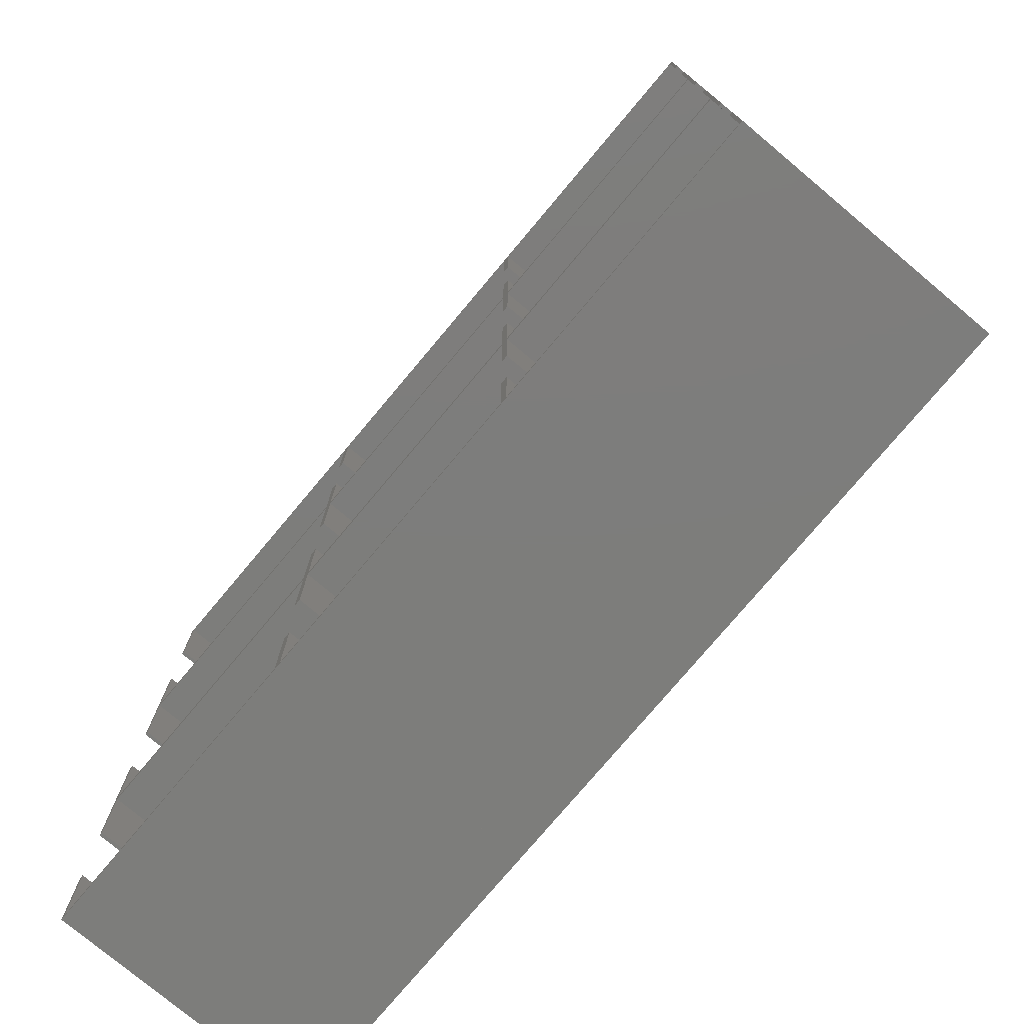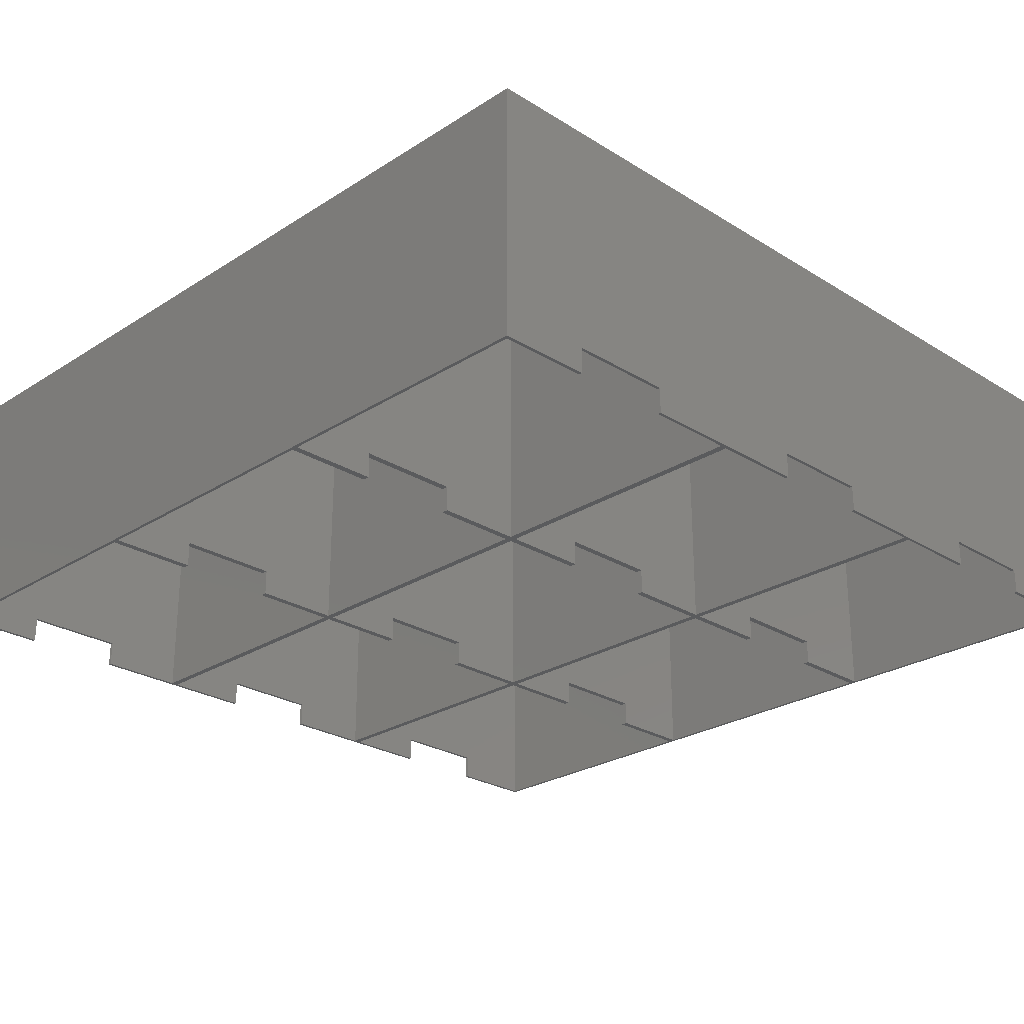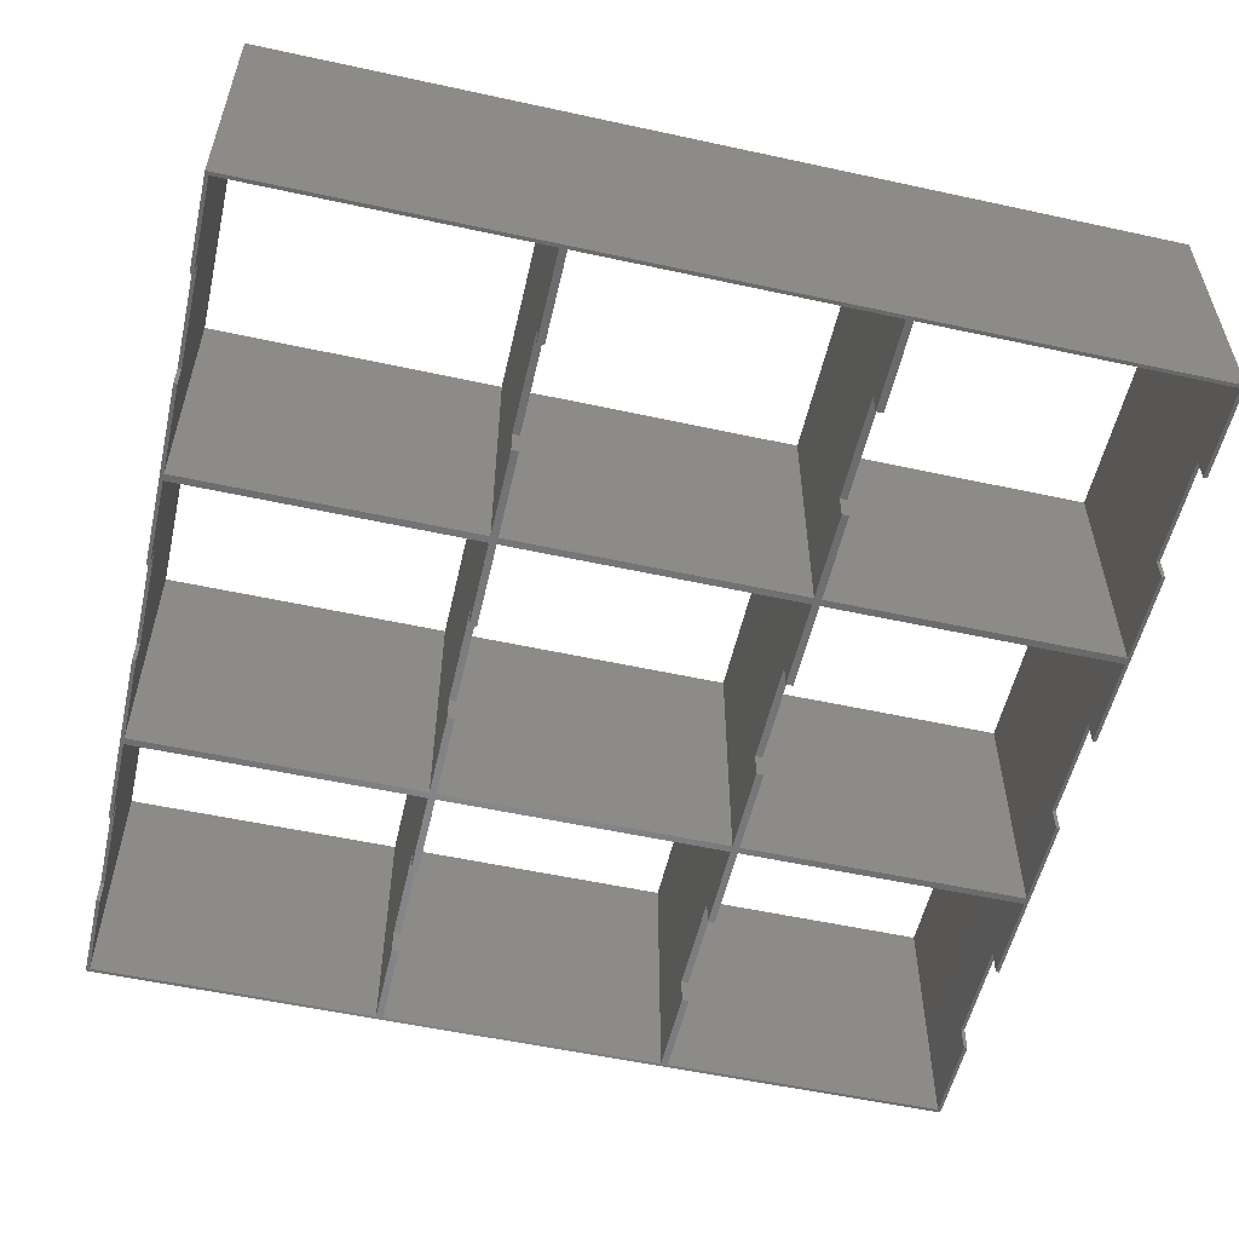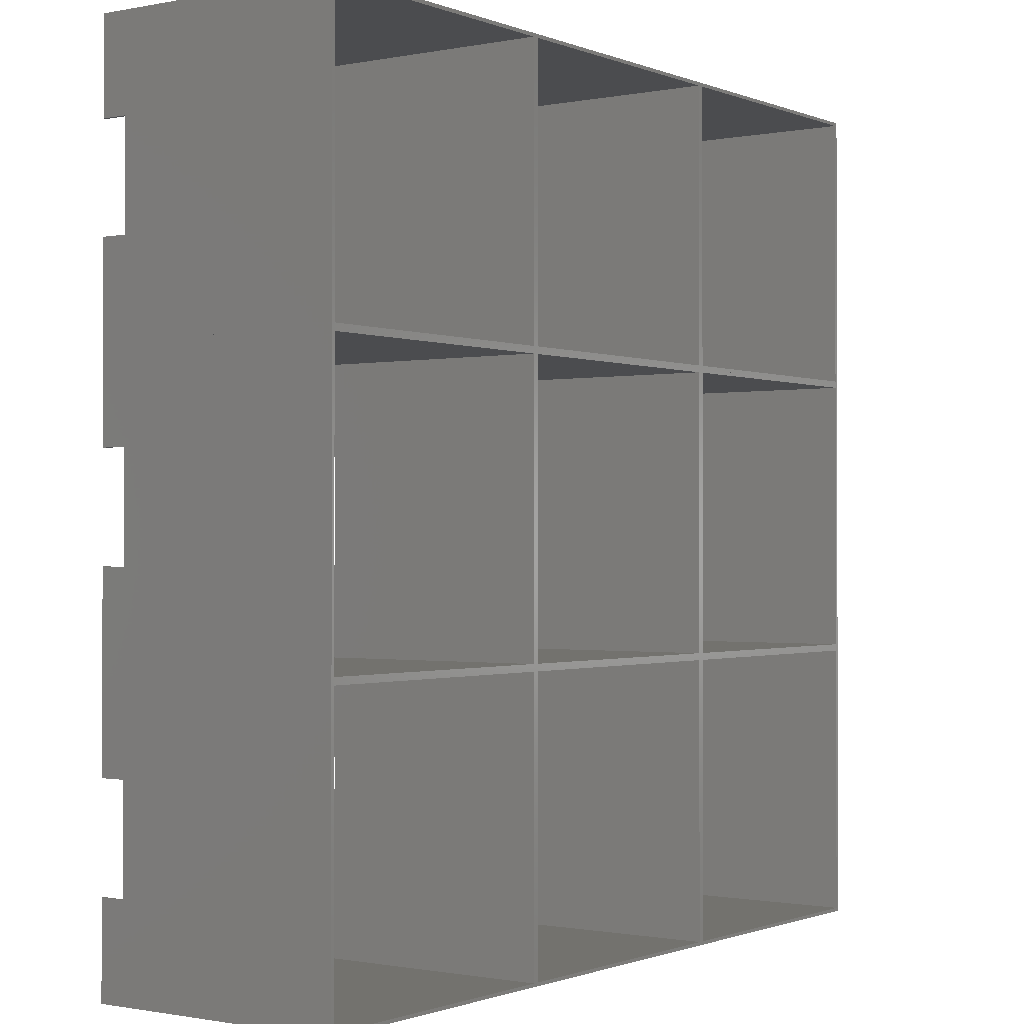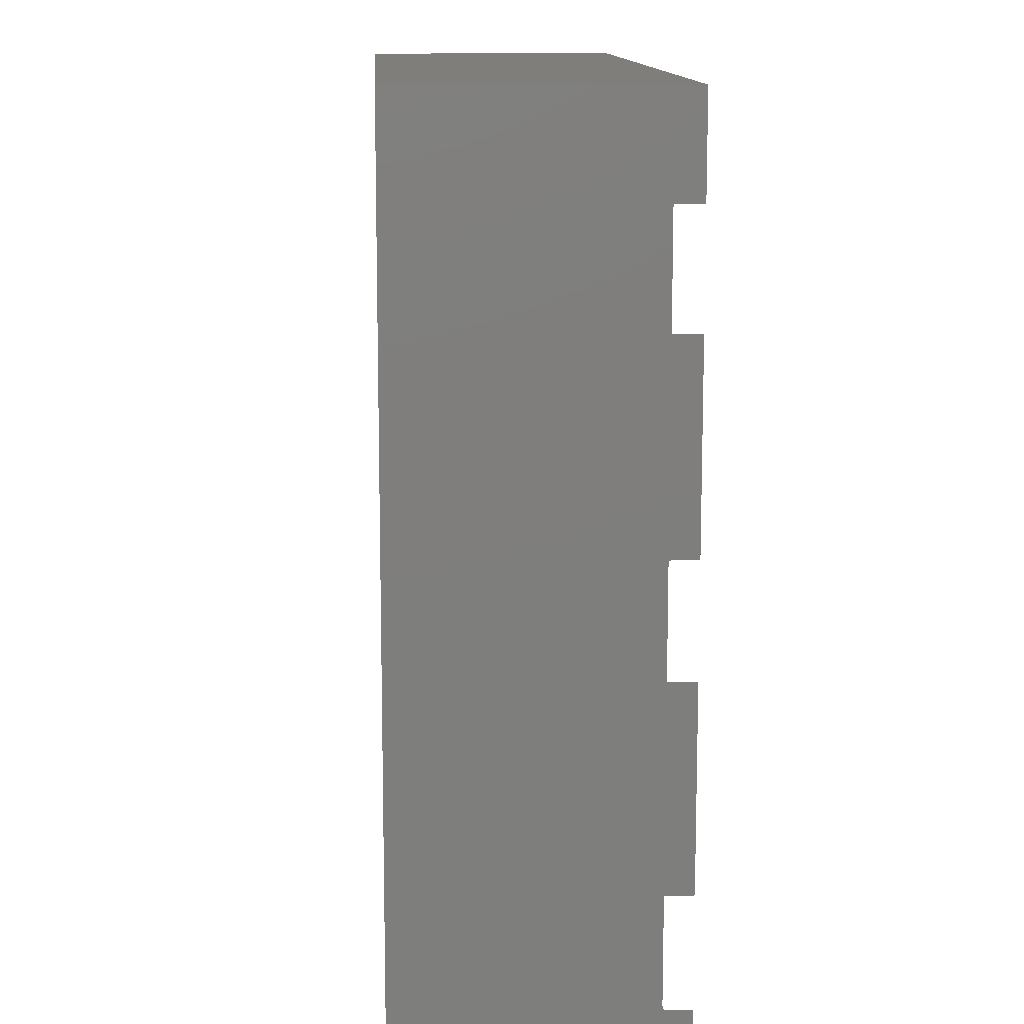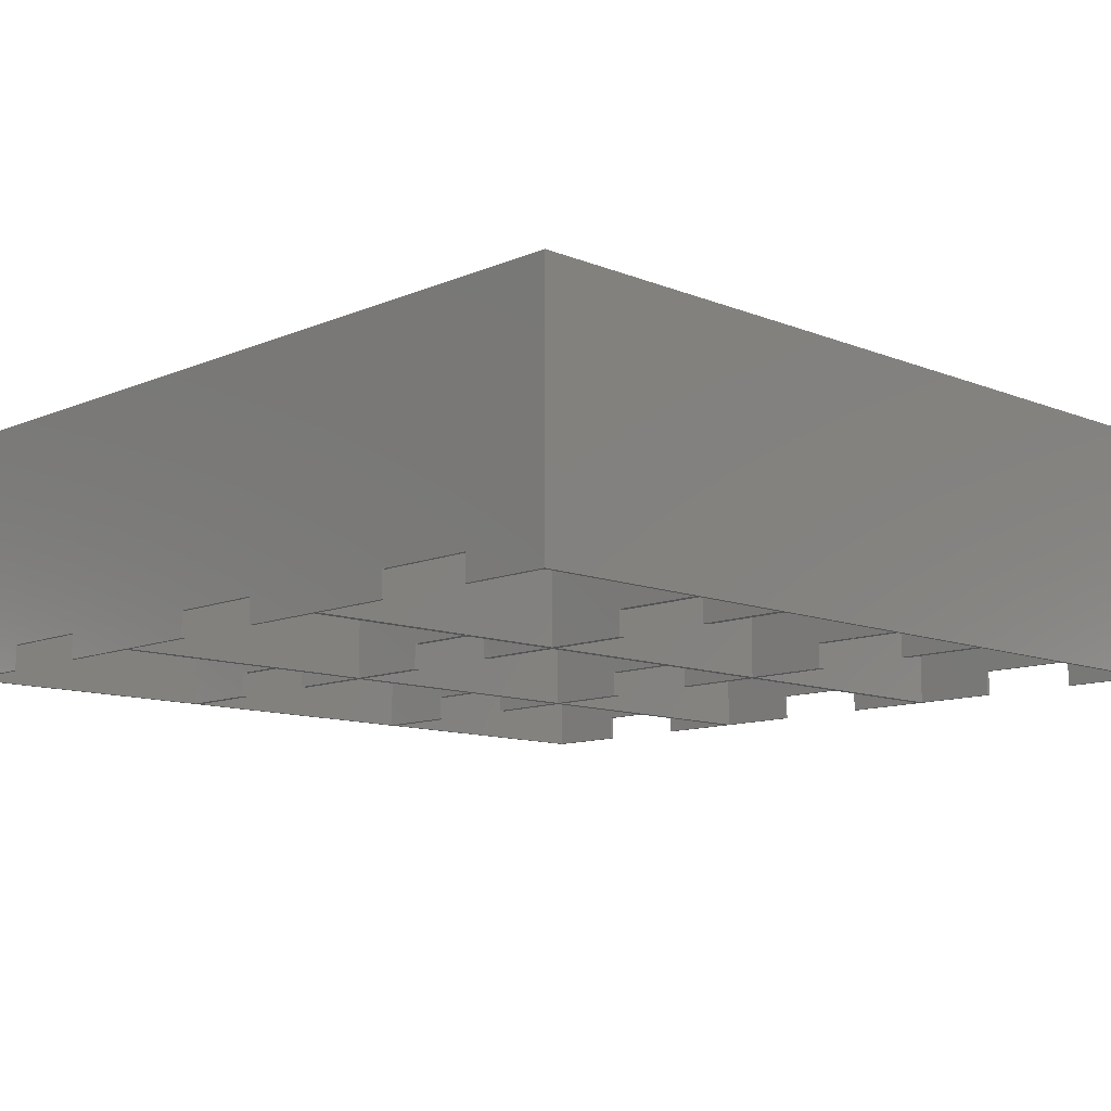
<metadata>
{"format":"stl","ext":"stl","renderer":"f3d","projection":"perspective","resolution":1024,"background":"white","views":[{"elev":-76.6,"azim":-130.0,"up":"+Y"},{"elev":-25.9,"azim":-134.6,"up":"+Z"},{"elev":-55.3,"azim":-12.9,"up":"+Z"},{"elev":-0.9,"azim":-54.4,"up":"+Y"},{"elev":12.2,"azim":86.9,"up":"+Y"},{"elev":-11.1,"azim":-44.2,"up":"+Z"}]}
</metadata>
<code>
# stl→obj: 164 verts, 576 faces
v 5464 280.3 30
v 5497 280.3 0
v 5464 280.3 0
v 5497 280.3 30
v 5497 279.9 30
v 5464 279.9 0
v 5497 279.9 0
v 5464 279.9 30
v 5464 247.3 30
v 5497 247.3 0
v 5464 247.3 0
v 5497 247.3 30
v 5464 246.9 30
v 5497 246.9 30
v 5497 257.6 3
v 5497 269.6 3
v 5497 269.6 0
v 5497 257.6 0
v 5497 246.9 0
v 5464 246.9 0
v 5464 257.6 3
v 5464 269.6 3
v 5464 269.6 0
v 5464 257.6 0
v 5430 280.3 30
v 5430 280.3 0
v 5463 279.9 30
v 5431 279.9 0
v 5463 279.9 0
v 5431 279.9 30
v 5431 247.3 30
v 5463 247.3 0
v 5431 247.3 0
v 5463 247.3 30
v 5430 246.9 30
v 5463 257.6 3
v 5463 269.6 3
v 5463 269.6 0
v 5463 257.6 0
v 5430 246.9 0
v 5430 257.6 3
v 5430 269.6 3
v 5430 269.6 0
v 5430 257.6 0
v 5431 269.6 3
v 5431 269.6 0
v 5431 257.6 0
v 5431 257.6 3
v 5497 246.5 30
v 5464 246.5 0
v 5497 246.5 0
v 5464 246.5 30
v 5464 214 30
v 5497 214 0
v 5464 214 0
v 5497 214 30
v 5464 213.6 30
v 5497 213.6 30
v 5497 224.3 3
v 5497 236.3 3
v 5497 236.3 0
v 5497 224.3 0
v 5497 213.6 0
v 5464 213.6 0
v 5464 224.3 3
v 5464 236.3 3
v 5464 236.3 0
v 5464 224.3 0
v 5464 313.6 30
v 5497 313.6 0
v 5464 313.6 0
v 5497 313.6 30
v 5497 313.2 30
v 5464 313.2 0
v 5497 313.2 0
v 5464 313.2 30
v 5464 280.7 30
v 5497 280.7 0
v 5464 280.7 0
v 5497 280.7 30
v 5497 290.9 3
v 5497 302.9 3
v 5497 302.9 0
v 5497 290.9 0
v 5464 290.9 3
v 5464 302.9 3
v 5464 302.9 0
v 5464 290.9 0
v 5530 280.3 0
v 5530 280.3 30
v 5530 279.9 30
v 5530 279.9 0
v 5530 247.3 0
v 5530 247.3 30
v 5530 246.9 30
v 5530 257.6 3
v 5530 269.6 3
v 5530 269.6 0
v 5530 257.6 0
v 5530 246.9 0
v 5530 246.5 30
v 5530 246.5 0
v 5530 214 0
v 5530 214 30
v 5530 213.6 30
v 5530 224.3 3
v 5530 236.3 3
v 5530 236.3 0
v 5530 224.3 0
v 5530 213.6 0
v 5530 313.6 0
v 5530 313.6 30
v 5530 313.2 30
v 5530 313.2 0
v 5530 280.7 0
v 5530 280.7 30
v 5530 290.9 3
v 5530 302.9 3
v 5530 302.9 0
v 5530 290.9 0
v 5463 246.5 30
v 5431 246.5 0
v 5463 246.5 0
v 5431 246.5 30
v 5431 214 30
v 5463 214 0
v 5431 214 0
v 5463 214 30
v 5430 213.6 30
v 5463 224.3 3
v 5463 236.3 3
v 5463 236.3 0
v 5463 224.3 0
v 5430 213.6 0
v 5430 224.3 3
v 5430 236.3 3
v 5430 236.3 0
v 5430 224.3 0
v 5431 236.3 3
v 5431 236.3 0
v 5431 224.3 0
v 5431 224.3 3
v 5430 313.6 30
v 5430 313.6 0
v 5463 313.2 30
v 5431 313.2 0
v 5463 313.2 0
v 5431 313.2 30
v 5431 280.7 30
v 5463 280.7 0
v 5431 280.7 0
v 5463 280.7 30
v 5463 290.9 3
v 5463 302.9 3
v 5463 302.9 0
v 5463 290.9 0
v 5430 290.9 3
v 5430 302.9 3
v 5430 302.9 0
v 5430 290.9 0
v 5431 302.9 3
v 5431 302.9 0
v 5431 290.9 0
v 5431 290.9 3
f 1 2 3
f 2 1 4
f 5 6 7
f 6 5 8
f 9 10 11
f 10 9 12
f 13 9 1
f 9 13 14
f 9 14 12
f 12 14 5
f 1 8 4
f 8 1 9
f 4 8 5
f 4 5 14
f 5 10 12
f 10 5 15
f 15 5 16
f 16 5 17
f 17 5 7
f 18 10 15
f 2 16 17
f 18 14 19
f 14 18 15
f 14 15 4
f 4 15 16
f 4 16 2
f 14 20 19
f 20 14 13
f 1 20 13
f 20 1 21
f 21 1 22
f 22 1 23
f 23 1 3
f 24 20 21
f 6 22 23
f 24 9 11
f 9 24 21
f 9 21 8
f 8 21 22
f 8 22 6
f 3 6 23
f 6 3 2
f 6 2 7
f 7 2 17
f 17 2 17
f 23 23 6
f 22 21 22
f 21 22 21
f 21 24 24
f 24 21 21
f 22 23 23
f 23 22 22
f 18 10 18
f 24 20 24
f 20 24 11
f 20 11 19
f 19 11 10
f 19 10 18
f 16 15 16
f 15 16 15
f 15 18 18
f 18 15 15
f 16 17 17
f 17 16 16
f 25 3 26
f 3 25 1
f 27 28 29
f 28 27 30
f 31 32 33
f 32 31 34
f 35 31 25
f 31 35 13
f 31 13 34
f 34 13 27
f 25 30 1
f 30 25 31
f 1 30 27
f 1 27 13
f 27 32 34
f 32 27 36
f 36 27 37
f 37 27 38
f 38 27 29
f 39 32 36
f 3 22 23
f 24 13 20
f 13 24 21
f 13 21 1
f 1 21 22
f 1 22 3
f 13 40 20
f 40 13 35
f 25 40 35
f 40 25 41
f 41 25 42
f 42 25 43
f 43 25 26
f 44 40 41
f 28 45 46
f 47 31 33
f 31 47 48
f 31 48 30
f 30 48 45
f 30 45 28
f 26 28 43
f 28 26 3
f 28 3 29
f 29 3 38
f 38 3 23
f 46 43 28
f 45 41 42
f 41 45 48
f 41 47 44
f 47 41 48
f 45 43 46
f 43 45 42
f 24 32 39
f 47 40 44
f 40 47 33
f 40 33 20
f 20 33 32
f 20 32 24
f 22 36 37
f 36 22 21
f 36 24 39
f 24 36 21
f 22 38 23
f 38 22 37
f 13 19 20
f 19 13 14
f 49 50 51
f 50 49 52
f 53 54 55
f 54 53 56
f 57 53 13
f 53 57 58
f 53 58 56
f 56 58 49
f 13 52 14
f 52 13 53
f 14 52 49
f 14 49 58
f 49 54 56
f 54 49 59
f 59 49 60
f 60 49 61
f 61 49 51
f 62 54 59
f 19 60 61
f 62 58 63
f 58 62 59
f 58 59 14
f 14 59 60
f 14 60 19
f 58 64 63
f 64 58 57
f 13 64 57
f 64 13 65
f 65 13 66
f 66 13 67
f 67 13 20
f 68 64 65
f 50 66 67
f 68 53 55
f 53 68 65
f 53 65 52
f 52 65 66
f 52 66 50
f 20 50 67
f 50 20 19
f 50 19 51
f 51 19 61
f 61 19 61
f 67 67 50
f 66 65 66
f 65 66 65
f 65 68 68
f 68 65 65
f 66 67 67
f 67 66 66
f 62 54 62
f 68 64 68
f 64 68 55
f 64 55 63
f 63 55 54
f 63 54 62
f 60 59 60
f 59 60 59
f 59 62 62
f 62 59 59
f 60 61 61
f 61 60 60
f 69 70 71
f 70 69 72
f 73 74 75
f 74 73 76
f 77 78 79
f 78 77 80
f 1 77 69
f 77 1 4
f 77 4 80
f 80 4 73
f 69 76 72
f 76 69 77
f 72 76 73
f 72 73 4
f 73 78 80
f 78 73 81
f 81 73 82
f 82 73 83
f 83 73 75
f 84 78 81
f 70 82 83
f 84 4 2
f 4 84 81
f 4 81 72
f 72 81 82
f 72 82 70
f 4 3 2
f 3 4 1
f 69 3 1
f 3 69 85
f 85 69 86
f 86 69 87
f 87 69 71
f 88 3 85
f 74 86 87
f 88 77 79
f 77 88 85
f 77 85 76
f 76 85 86
f 76 86 74
f 71 74 87
f 74 71 70
f 74 70 75
f 75 70 83
f 83 70 83
f 87 87 74
f 86 85 86
f 85 86 85
f 85 88 88
f 88 85 85
f 86 87 87
f 87 86 86
f 84 78 84
f 88 3 88
f 3 88 79
f 3 79 2
f 2 79 78
f 2 78 84
f 82 81 82
f 81 82 81
f 81 84 84
f 84 81 81
f 82 83 83
f 83 82 82
f 4 89 2
f 89 4 90
f 91 7 92
f 7 91 5
f 12 93 10
f 93 12 94
f 14 12 4
f 12 14 95
f 12 95 94
f 94 95 91
f 4 5 90
f 5 4 12
f 90 5 91
f 90 91 95
f 91 93 94
f 93 91 96
f 96 91 97
f 97 91 98
f 98 91 92
f 99 93 96
f 89 97 98
f 99 95 100
f 95 99 96
f 95 96 90
f 90 96 97
f 90 97 89
f 95 19 100
f 19 95 14
f 4 19 14
f 19 4 15
f 15 4 16
f 16 4 17
f 17 4 2
f 18 19 15
f 7 16 17
f 18 12 10
f 12 18 15
f 12 15 5
f 5 15 16
f 5 16 7
f 2 7 17
f 7 2 89
f 7 89 92
f 92 89 98
f 98 89 98
f 17 17 7
f 16 15 16
f 15 16 15
f 15 18 18
f 18 15 15
f 16 17 17
f 17 16 16
f 99 93 99
f 18 19 18
f 19 18 10
f 19 10 100
f 100 10 93
f 100 93 99
f 97 96 97
f 96 97 96
f 96 99 99
f 99 96 96
f 97 98 98
f 98 97 97
f 14 100 19
f 100 14 95
f 101 51 102
f 51 101 49
f 56 103 54
f 103 56 104
f 58 56 14
f 56 58 105
f 56 105 104
f 104 105 101
f 14 49 95
f 49 14 56
f 95 49 101
f 95 101 105
f 101 103 104
f 103 101 106
f 106 101 107
f 107 101 108
f 108 101 102
f 109 103 106
f 100 107 108
f 109 105 110
f 105 109 106
f 105 106 95
f 95 106 107
f 95 107 100
f 105 63 110
f 63 105 58
f 14 63 58
f 63 14 59
f 59 14 60
f 60 14 61
f 61 14 19
f 62 63 59
f 51 60 61
f 62 56 54
f 56 62 59
f 56 59 49
f 49 59 60
f 49 60 51
f 19 51 61
f 51 19 100
f 51 100 102
f 102 100 108
f 108 100 108
f 61 61 51
f 60 59 60
f 59 60 59
f 59 62 62
f 62 59 59
f 60 61 61
f 61 60 60
f 109 103 109
f 62 63 62
f 63 62 54
f 63 54 110
f 110 54 103
f 110 103 109
f 107 106 107
f 106 107 106
f 106 109 109
f 109 106 106
f 107 108 108
f 108 107 107
f 72 111 70
f 111 72 112
f 113 75 114
f 75 113 73
f 80 115 78
f 115 80 116
f 4 80 72
f 80 4 90
f 80 90 116
f 116 90 113
f 72 73 112
f 73 72 80
f 112 73 113
f 112 113 90
f 113 115 116
f 115 113 117
f 117 113 118
f 118 113 119
f 119 113 114
f 120 115 117
f 111 118 119
f 120 90 89
f 90 120 117
f 90 117 112
f 112 117 118
f 112 118 111
f 90 2 89
f 2 90 4
f 72 2 4
f 2 72 81
f 81 72 82
f 82 72 83
f 83 72 70
f 84 2 81
f 75 82 83
f 84 80 78
f 80 84 81
f 80 81 73
f 73 81 82
f 73 82 75
f 70 75 83
f 75 70 111
f 75 111 114
f 114 111 119
f 119 111 119
f 83 83 75
f 82 81 82
f 81 82 81
f 81 84 84
f 84 81 81
f 82 83 83
f 83 82 82
f 120 115 120
f 84 2 84
f 2 84 78
f 2 78 89
f 89 78 115
f 89 115 120
f 118 117 118
f 117 118 117
f 117 120 120
f 120 117 117
f 118 119 119
f 119 118 118
f 35 20 40
f 20 35 13
f 121 122 123
f 122 121 124
f 125 126 127
f 126 125 128
f 129 125 35
f 125 129 57
f 125 57 128
f 128 57 121
f 35 124 13
f 124 35 125
f 13 124 121
f 13 121 57
f 121 126 128
f 126 121 130
f 130 121 131
f 131 121 132
f 132 121 123
f 133 126 130
f 20 66 67
f 68 57 64
f 57 68 65
f 57 65 13
f 13 65 66
f 13 66 20
f 57 134 64
f 134 57 129
f 35 134 129
f 134 35 135
f 135 35 136
f 136 35 137
f 137 35 40
f 138 134 135
f 122 139 140
f 141 125 127
f 125 141 142
f 125 142 124
f 124 142 139
f 124 139 122
f 40 122 137
f 122 40 20
f 122 20 123
f 123 20 132
f 132 20 67
f 140 137 122
f 139 135 136
f 135 139 142
f 135 141 138
f 141 135 142
f 139 137 140
f 137 139 136
f 68 126 133
f 141 134 138
f 134 141 127
f 134 127 64
f 64 127 126
f 64 126 68
f 66 130 131
f 130 66 65
f 130 68 133
f 68 130 65
f 66 132 67
f 132 66 131
f 143 71 144
f 71 143 69
f 145 146 147
f 146 145 148
f 149 150 151
f 150 149 152
f 25 149 143
f 149 25 1
f 149 1 152
f 152 1 145
f 143 148 69
f 148 143 149
f 69 148 145
f 69 145 1
f 145 150 152
f 150 145 153
f 153 145 154
f 154 145 155
f 155 145 147
f 156 150 153
f 71 86 87
f 88 1 3
f 1 88 85
f 1 85 69
f 69 85 86
f 69 86 71
f 1 26 3
f 26 1 25
f 143 26 25
f 26 143 157
f 157 143 158
f 158 143 159
f 159 143 144
f 160 26 157
f 146 161 162
f 163 149 151
f 149 163 164
f 149 164 148
f 148 164 161
f 148 161 146
f 144 146 159
f 146 144 71
f 146 71 147
f 147 71 155
f 155 71 87
f 162 159 146
f 161 157 158
f 157 161 164
f 157 163 160
f 163 157 164
f 161 159 162
f 159 161 158
f 88 150 156
f 163 26 160
f 26 163 151
f 26 151 3
f 3 151 150
f 3 150 88
f 86 153 154
f 153 86 85
f 153 88 156
f 88 153 85
f 86 155 87
f 155 86 154

</code>
